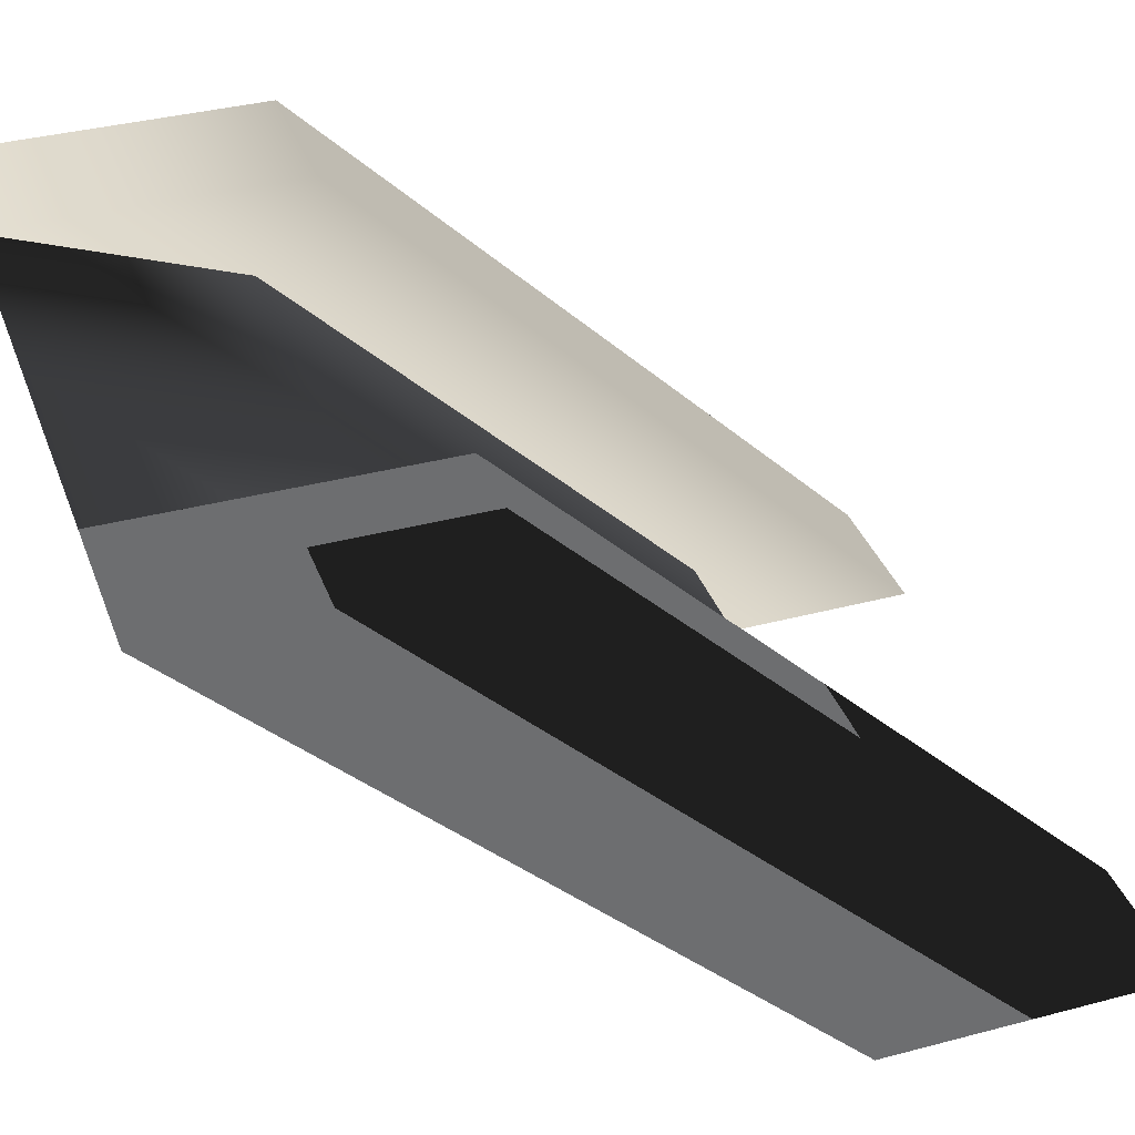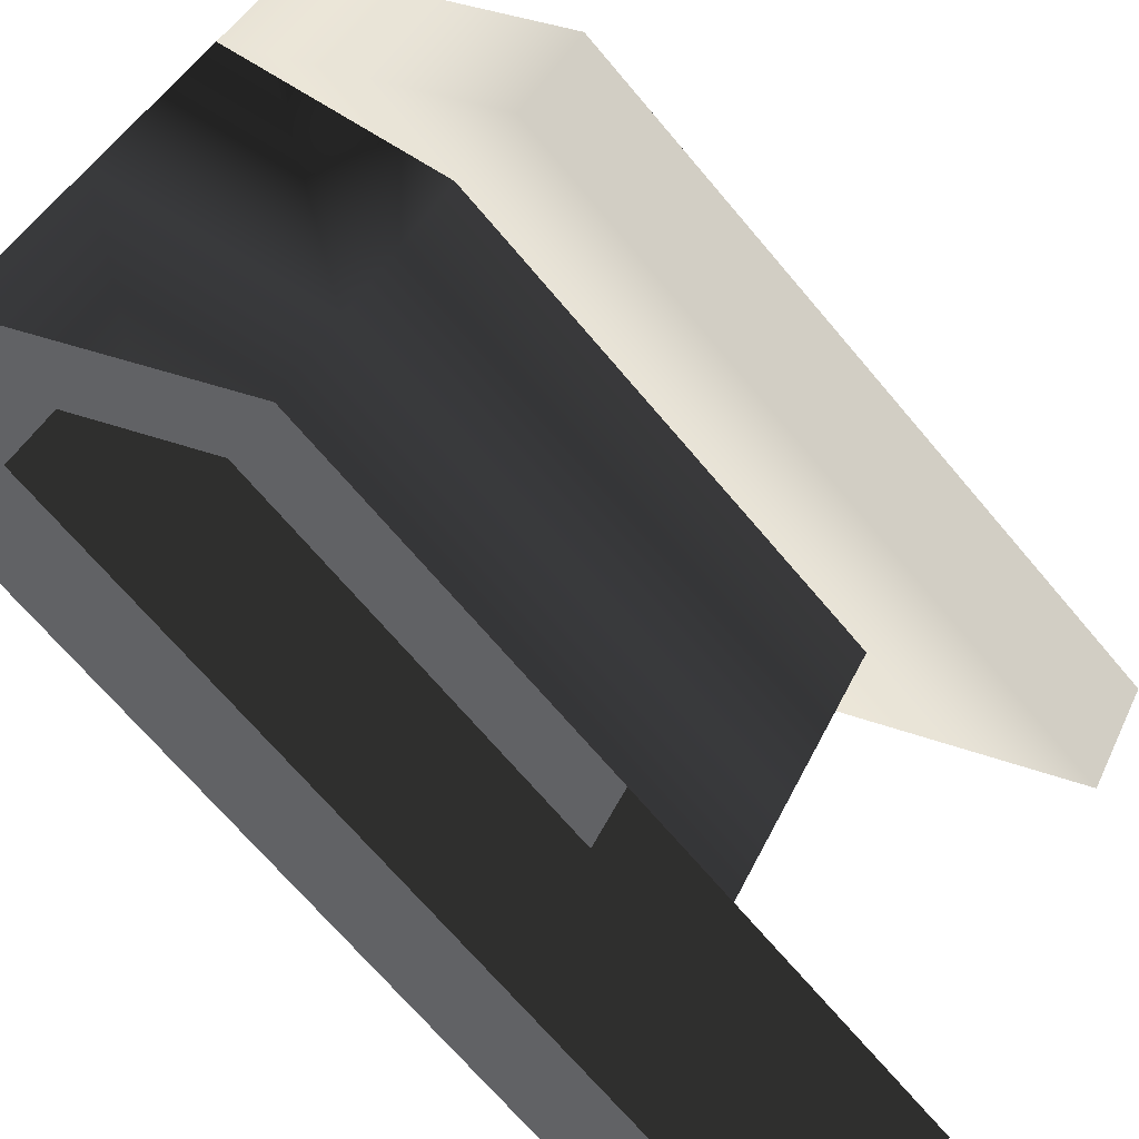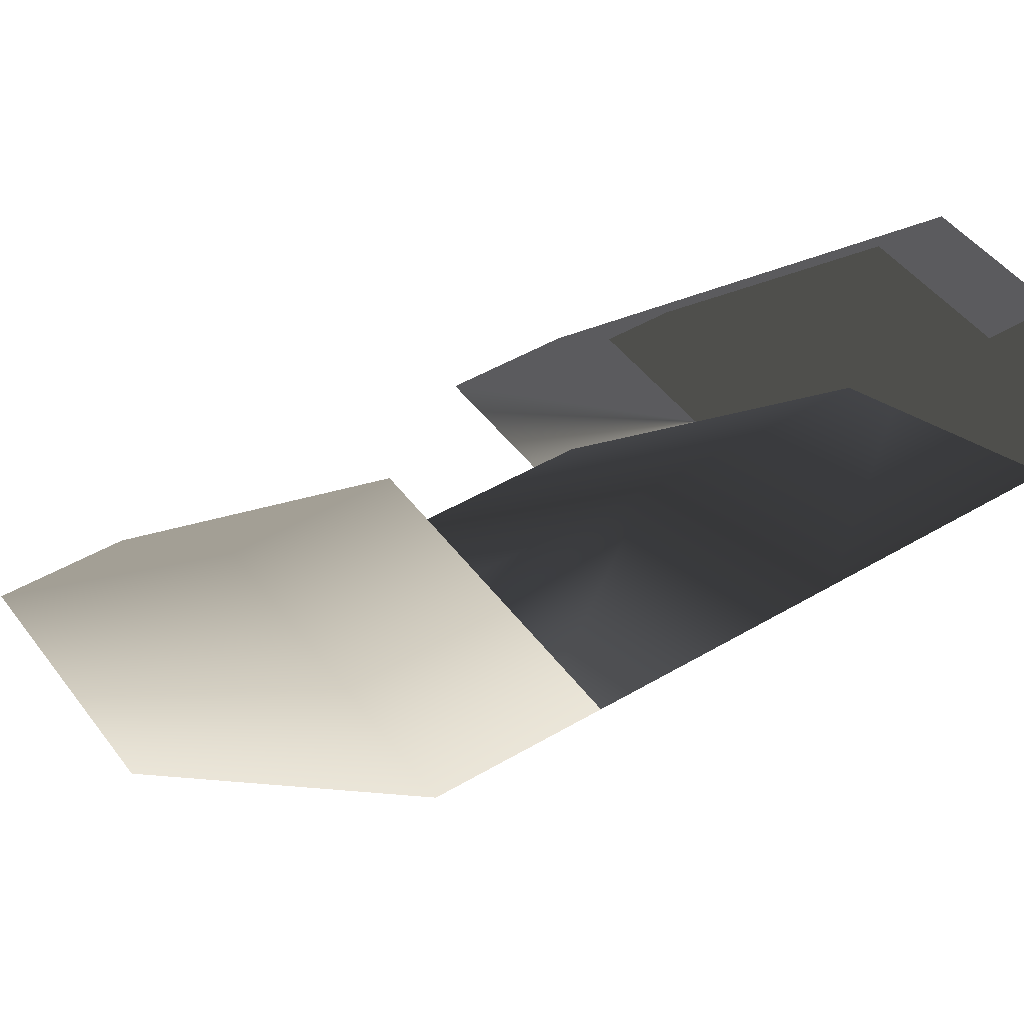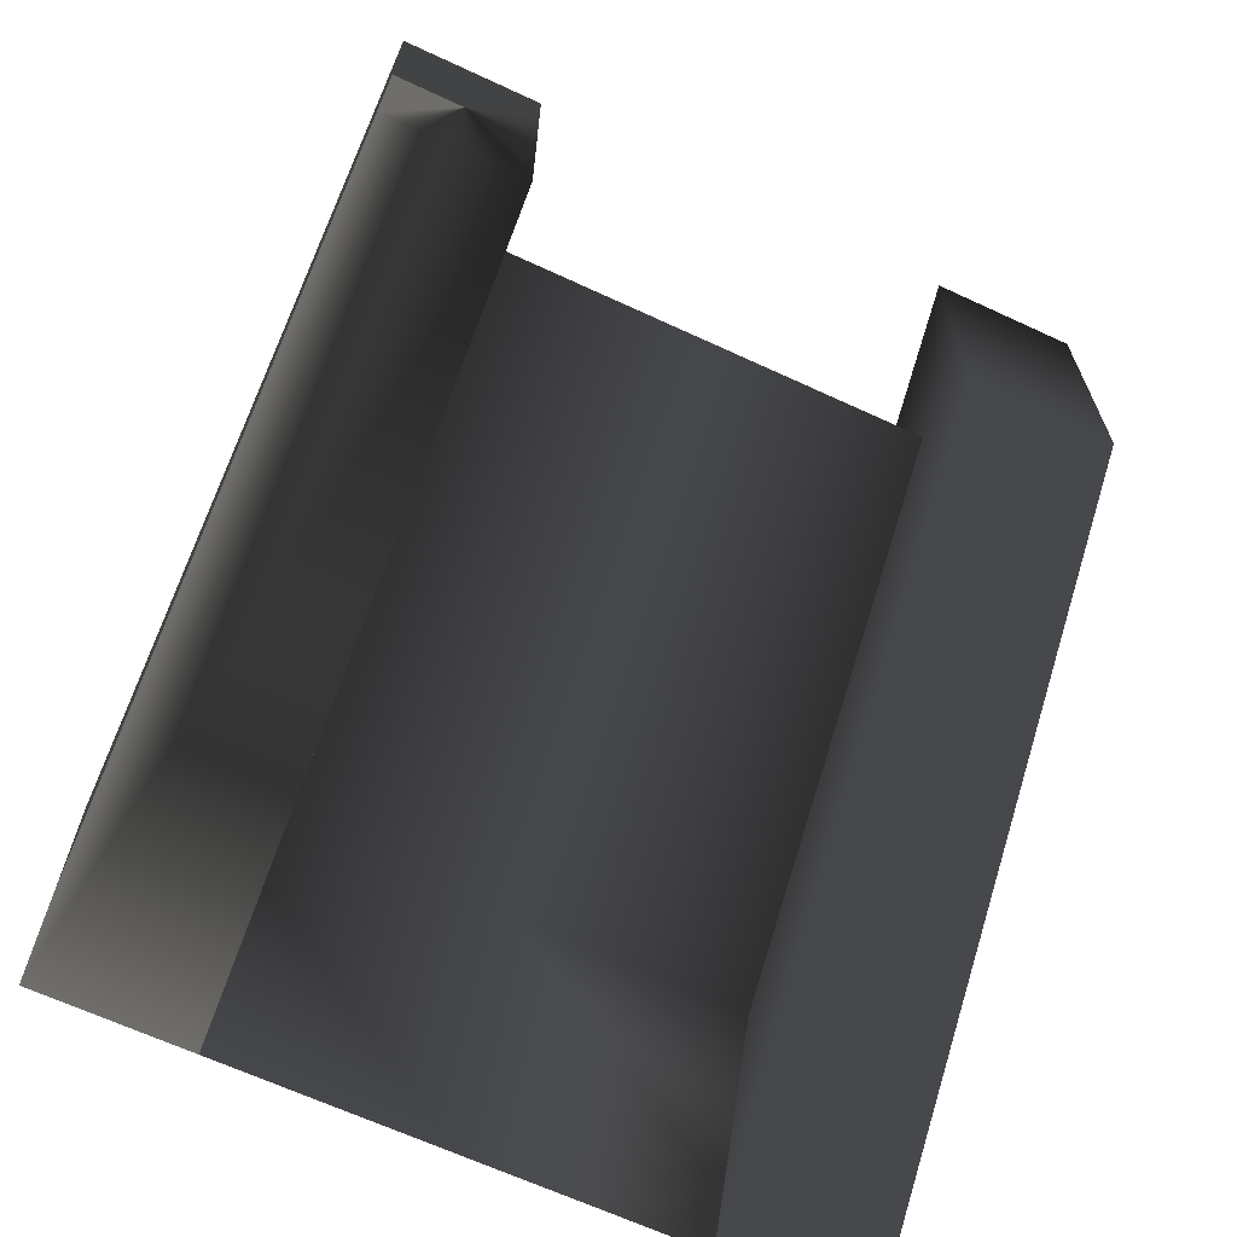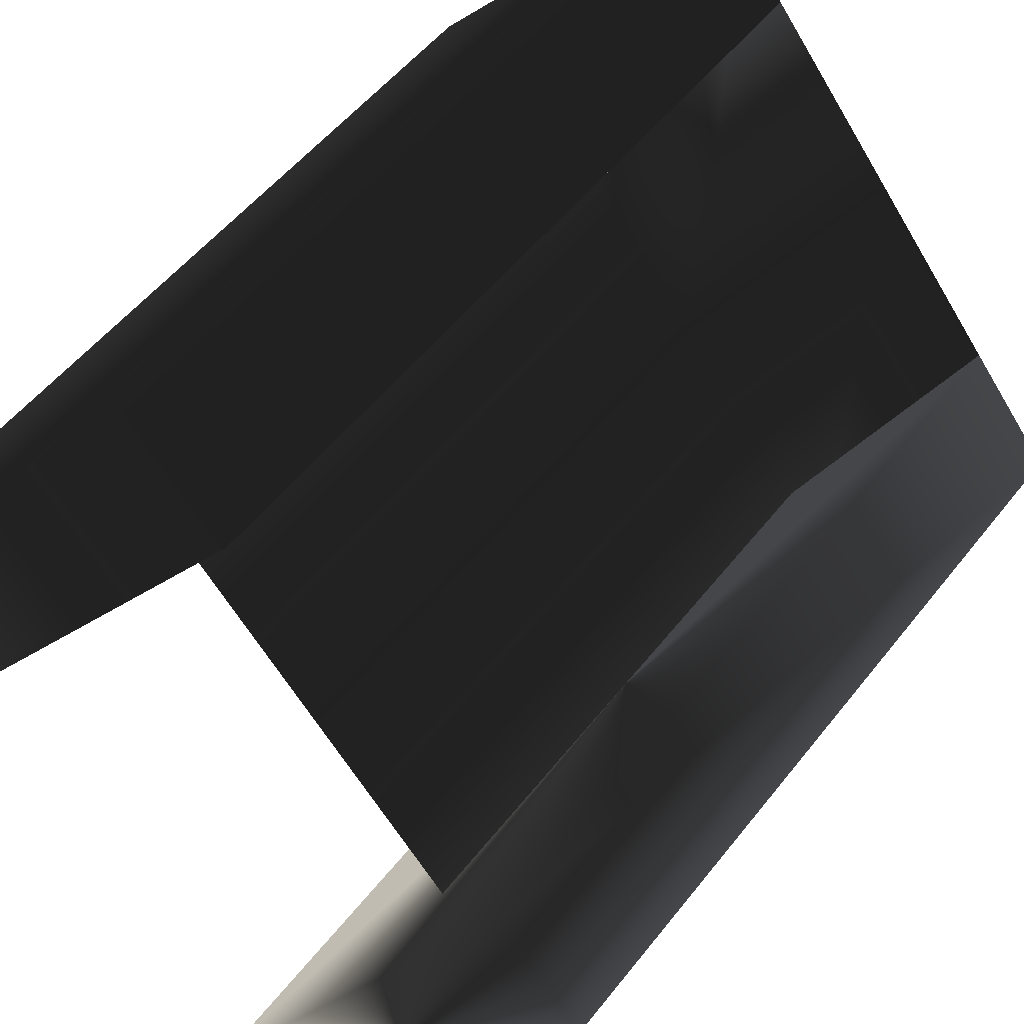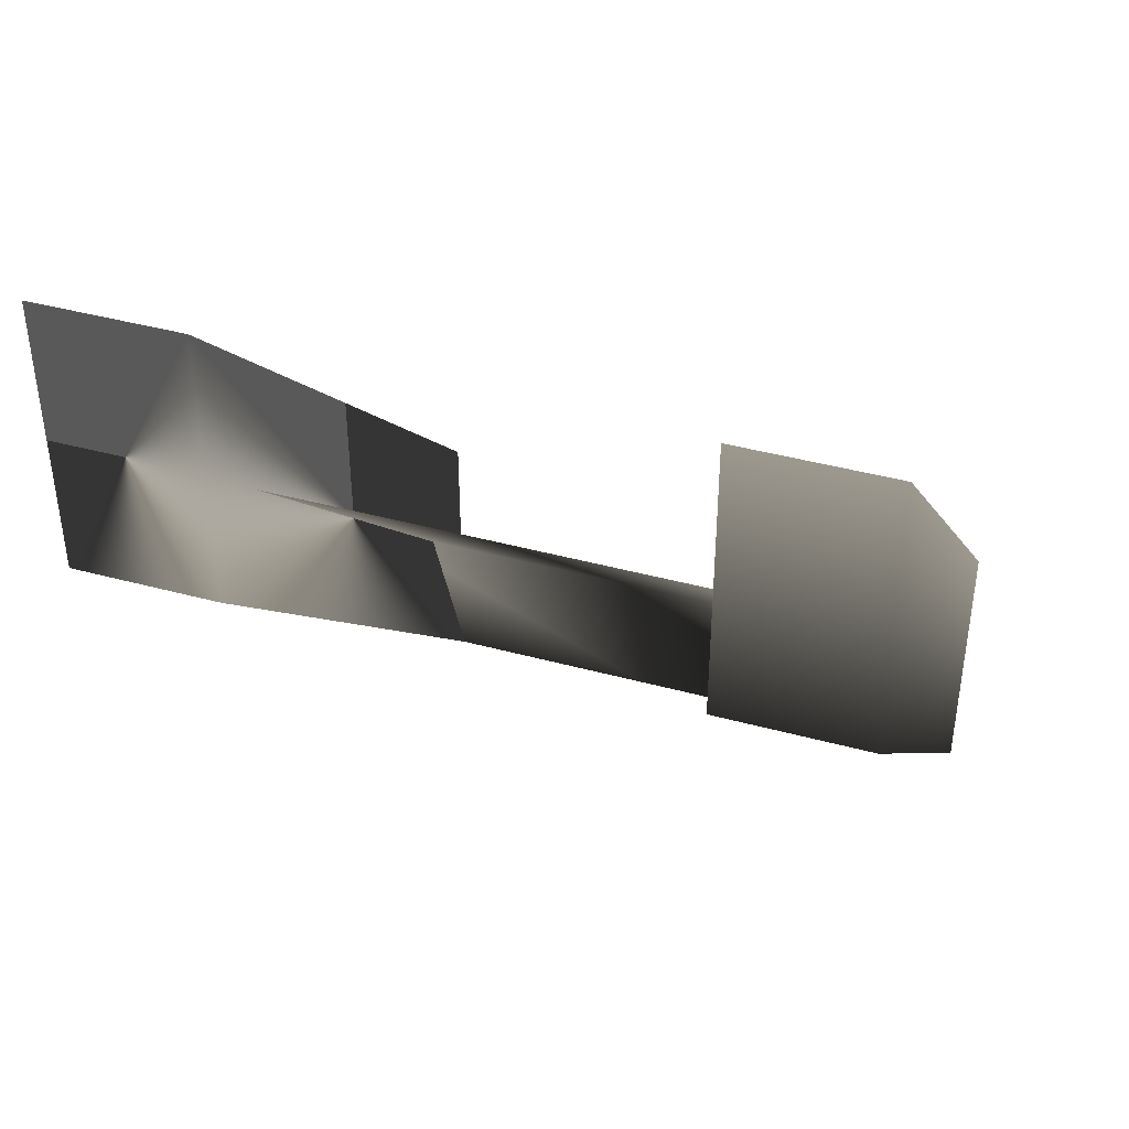
<metadata>
{"format":"obj","ext":"obj","renderer":"f3d","projection":"perspective","resolution":1024,"background":"white","views":[{"elev":36.5,"azim":-109.0,"up":"+Y"},{"elev":41.3,"azim":-66.3,"up":"+Y"},{"elev":46.0,"azim":145.7,"up":"+Y"},{"elev":-66.3,"azim":-24.9,"up":"+Z"},{"elev":-63.4,"azim":120.9,"up":"+Y"},{"elev":42.3,"azim":18.0,"up":"+Z"}]}
</metadata>
<code>
o map
v 0.875 0 0.5
v 1.125 0 0.5
v 0.875 1 -0.5
v 1.125 1 -0.5
v 0.875 1 -1
v 1.125 1 -1
v 0.875 0 -0
v 1.125 0 -0
v 0 0.1464 0.1036
v 1 0.1464 0.1036
v 0 0.8536 -0.6036
v 1 0.8536 -0.6036
v 0.5 0.8536 -0.6036
v 0.5 0.1464 0.1036
v 0 1 -1
v 0.5 1 -1
v 1 1 -1
v -0.125 0 0.5
v 0.125 0 0.5
v -0.125 1 -0.5
v 0.125 1 -0.5
v -0.125 1 -1
v 0.125 1 -1
v -0.125 0 -0
v 0.125 0 -0
f 1/1 2/1 4/1 3/1
f 3/1 4/1 6/1 5/1
f 5/1 6/1 8/1 7/1
f 7/1 8/1 2/1 1/1
f 2/1 8/1 6/1 4/1
f 7/1 1/1 3/1 5/1
f 13/1 14/1 10/1 12/1
f 9/1 14/1 13/1 11/1
f 11/1 13/1 16/1 15/1
f 13/1 12/1 17/1 16/1
f 18/1 19/1 21/1 20/1
f 20/1 21/1 23/1 22/1
f 22/1 23/1 25/1 24/1
f 24/1 25/1 19/1 18/1
f 19/1 25/1 23/1 21/1
f 24/1 18/1 20/1 22/1

</code>
